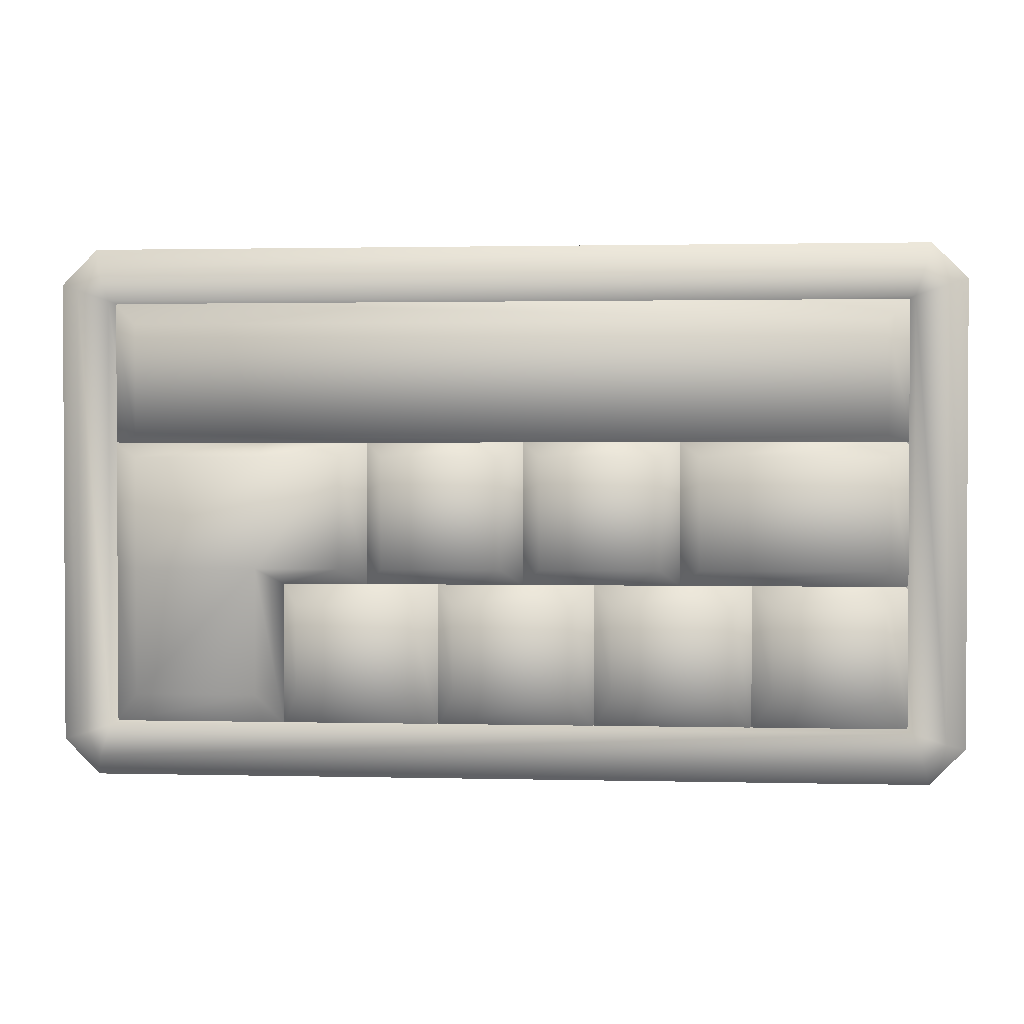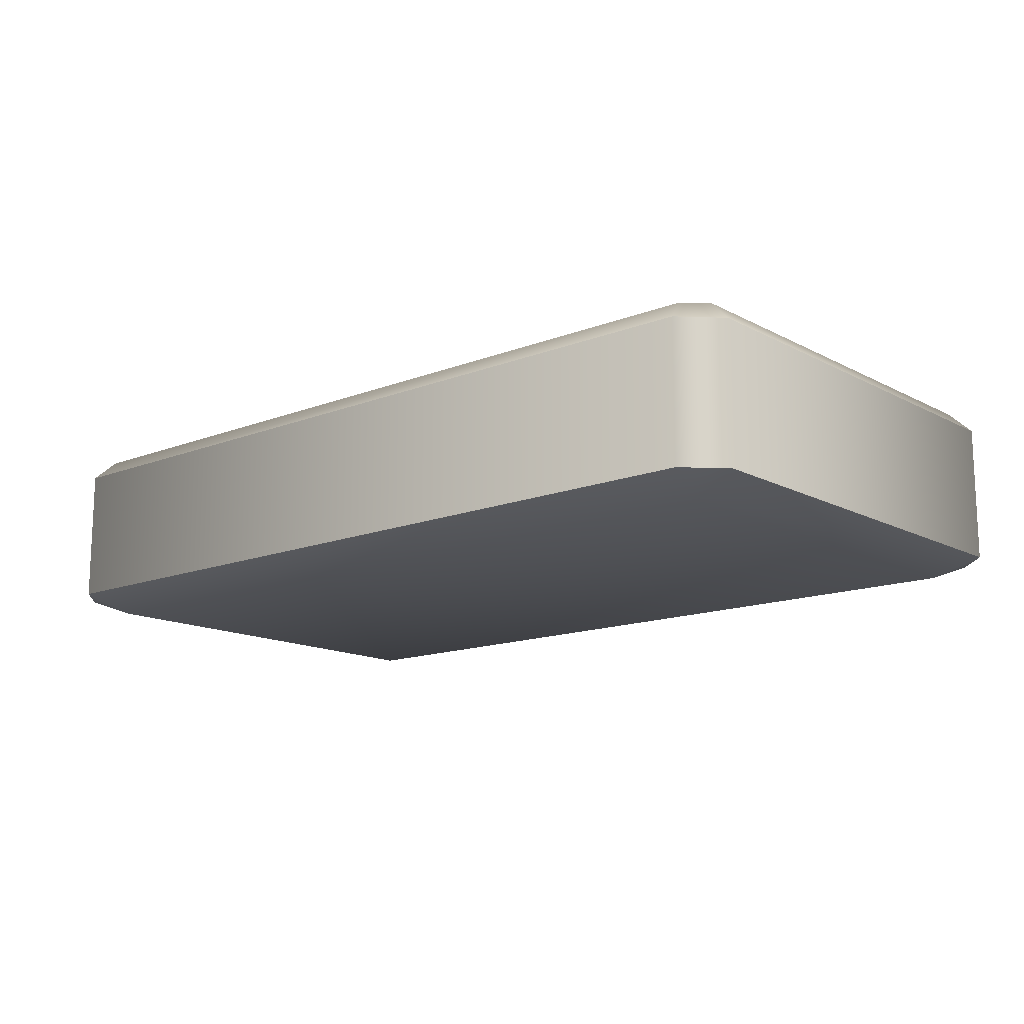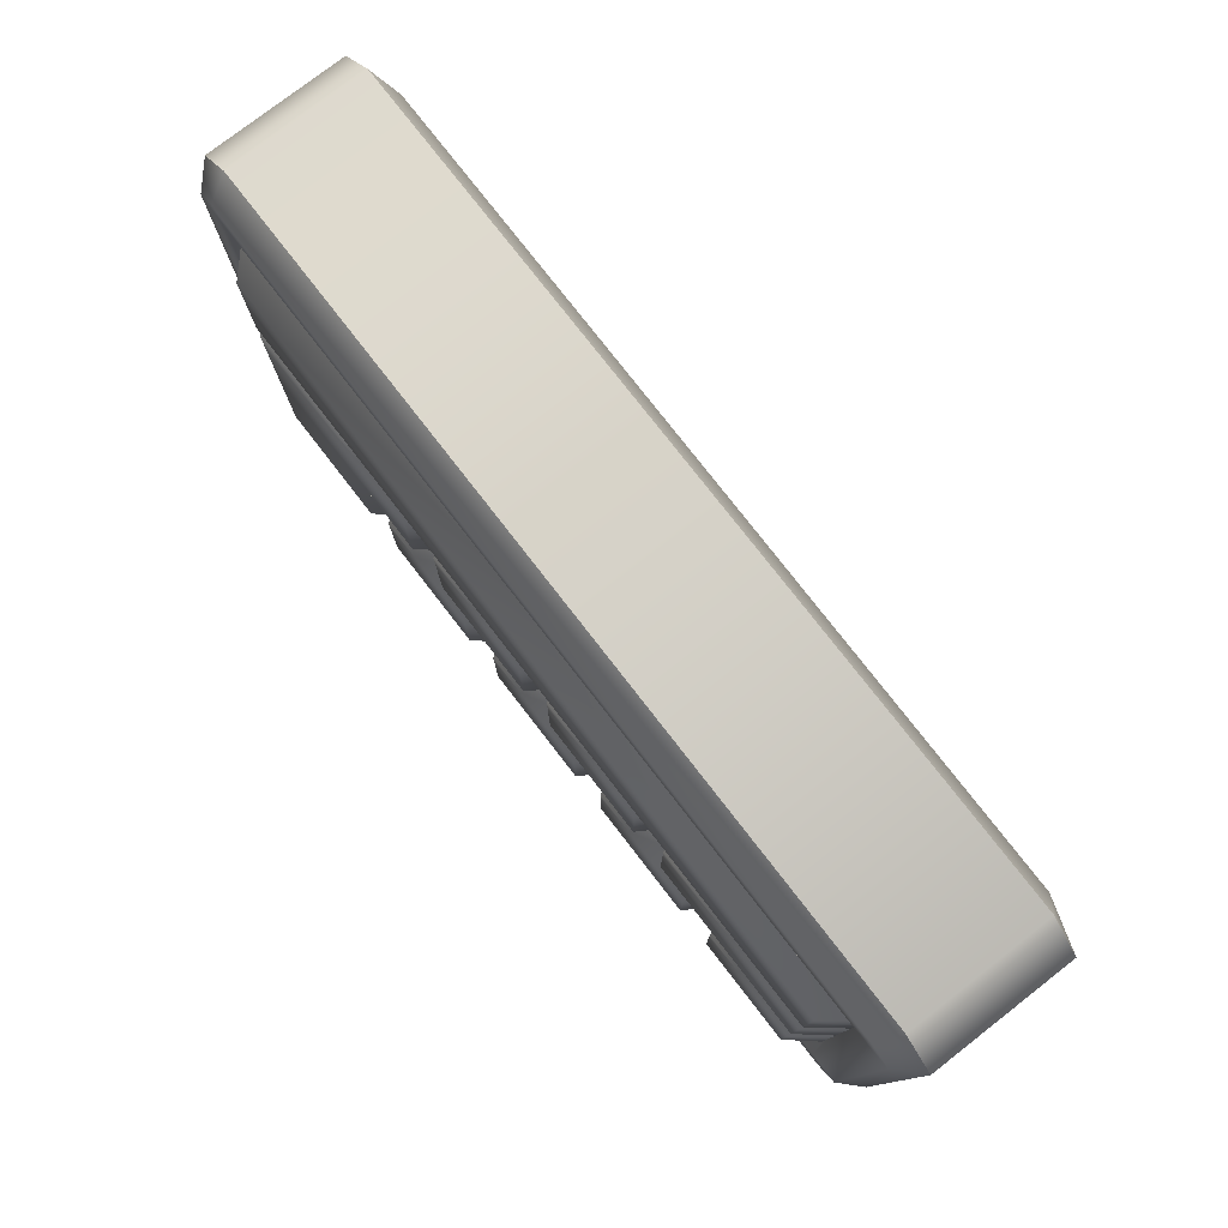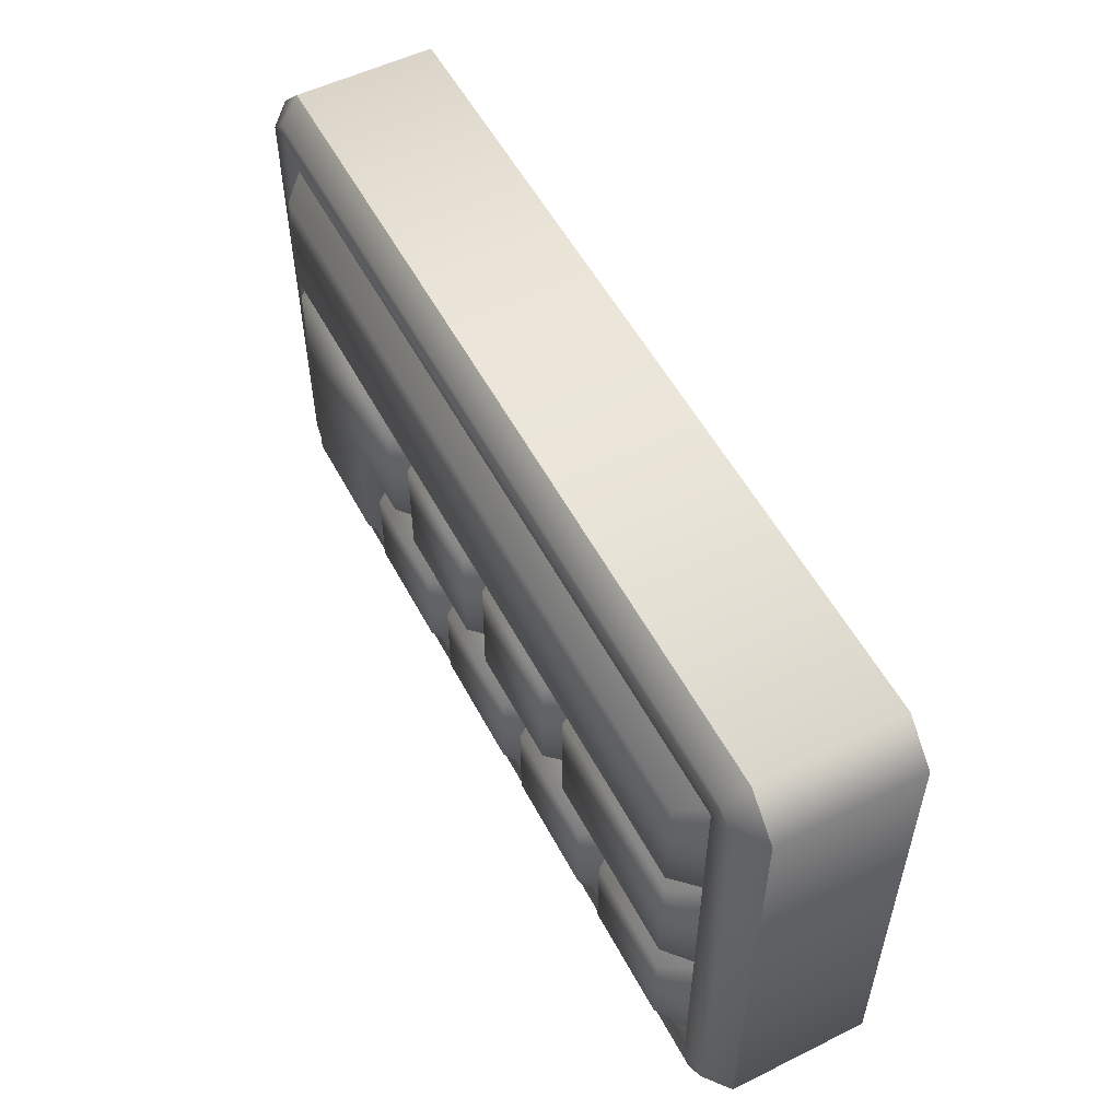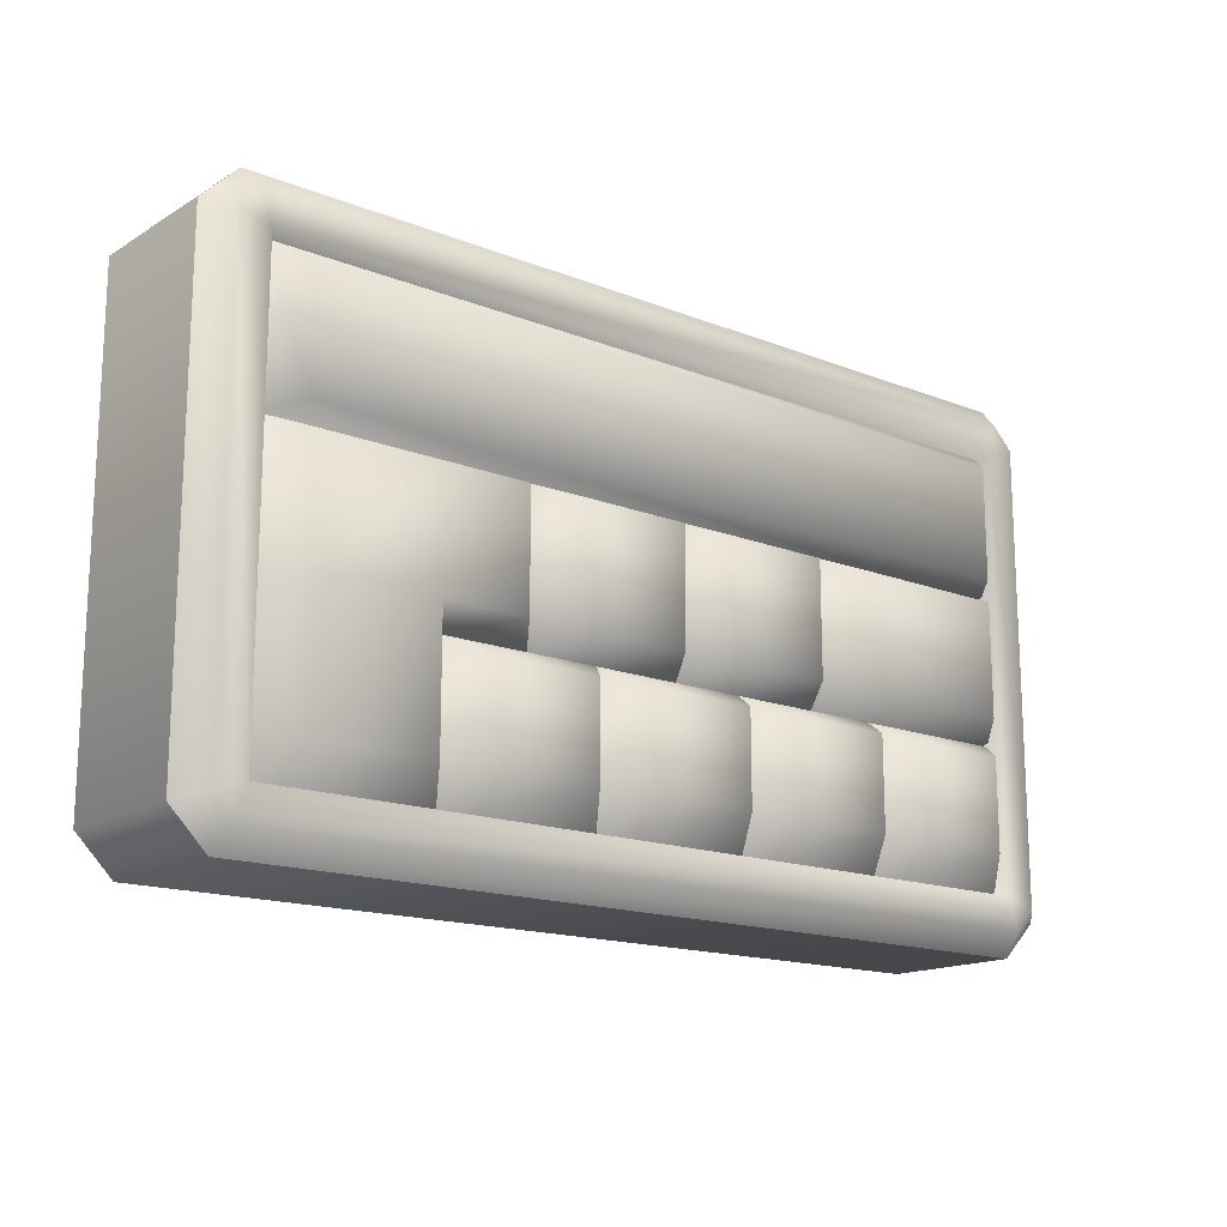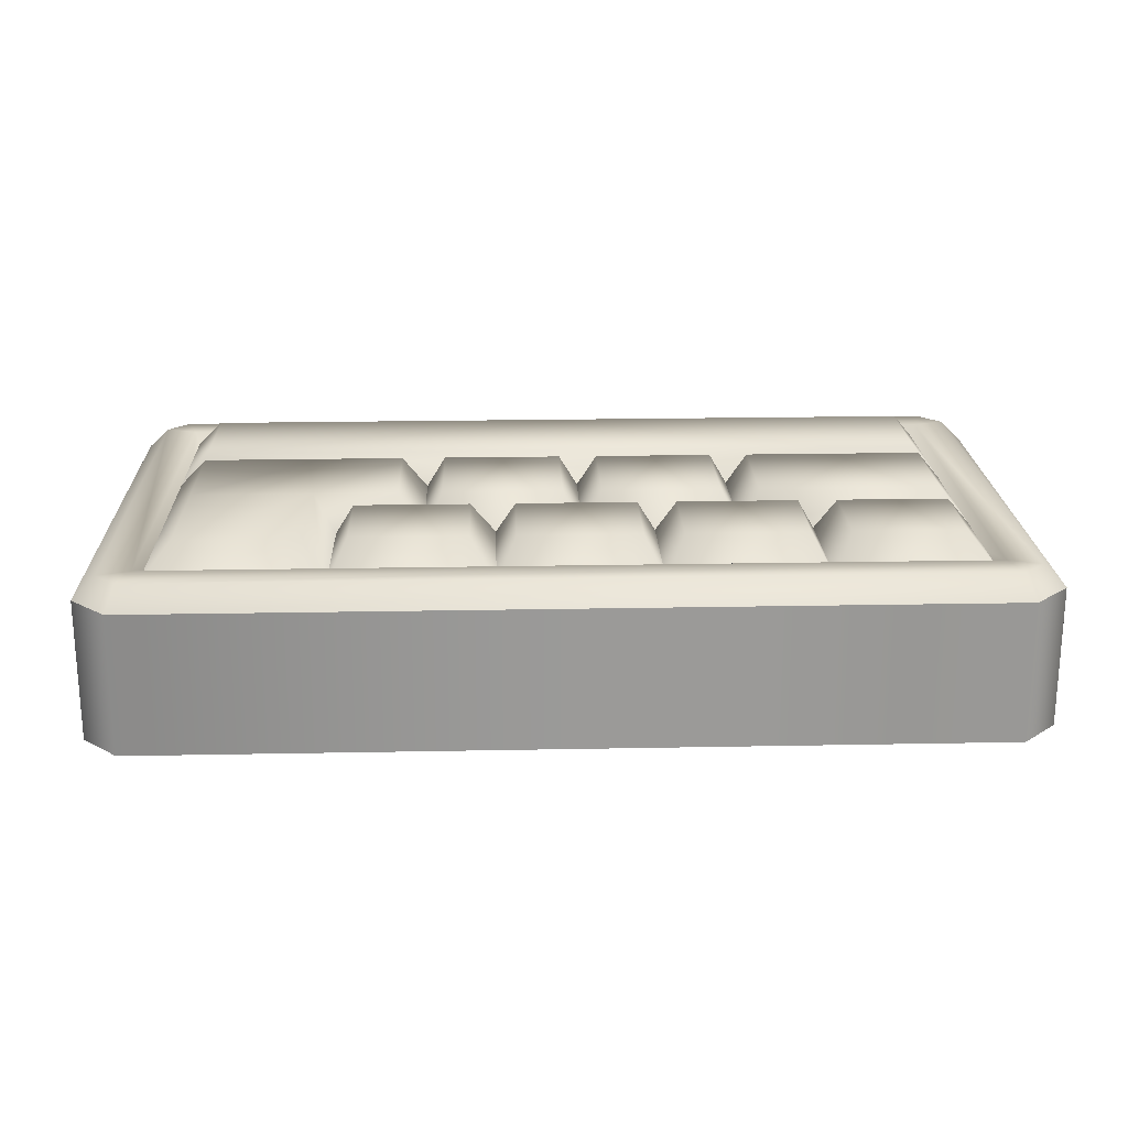
<metadata>
{"format":"obj","ext":"obj","renderer":"f3d","projection":"perspective","resolution":1024,"background":"white","views":[{"elev":1.6,"azim":-175.0,"up":"+Z"},{"elev":-14.2,"azim":-139.2,"up":"+Y"},{"elev":77.8,"azim":-127.8,"up":"+Z"},{"elev":54.3,"azim":-117.6,"up":"+Z"},{"elev":-15.9,"azim":140.6,"up":"+Z"},{"elev":20.9,"azim":178.0,"up":"+Y"}]}
</metadata>
<code>
o keyboard_Cube.18252
v -0.315 0.15 0.18
v -0.315 0.15 -0.18
v 0.36 0.15 0.18
v 0.36 0.15 -0.18
v -0.3189 0 0.1839
v -0.3189 0 -0.1839
v 0.3639 0 0.1839
v 0.3639 0 -0.1839
v -0.3417 0.15 0.1889
v -0.36 0.1322 0.195
v -0.33 0.1322 0.225
v -0.3239 0.15 0.2067
v -0.3239 0.15 -0.2067
v -0.33 0.1322 -0.225
v -0.36 0.1322 -0.195
v -0.3417 0.15 -0.1889
v 0.3867 0.15 -0.1889
v 0.405 0.1322 -0.195
v 0.375 0.1322 -0.225
v 0.3689 0.15 -0.2067
v 0.3689 0.15 0.2067
v 0.375 0.1322 0.225
v 0.405 0.1322 0.195
v 0.3867 0.15 0.1889
v -0.36 0.015 0.195
v -0.33 0.015 0.225
v -0.33 0.015 -0.225
v -0.36 0.015 -0.195
v 0.405 0.015 -0.195
v 0.375 0.015 -0.225
v 0.375 0.015 0.225
v 0.405 0.015 0.195
v -0.2904 0.075 0.1691
v -0.2904 0.075 -0.1691
v 0.3354 0.075 -0.1691
v 0.3354 0.075 0.1691
v -0.315 0.135 -0.18
v -0.315 0.135 -0.06
v -0.183 0.135 -0.18
v -0.051 0.135 -0.18
v 0.081 0.135 -0.18
v 0.213 0.135 -0.18
v -0.183 0.135 -0.06
v -0.051 0.135 -0.06
v 0.081 0.135 -0.06
v 0.213 0.135 -0.06
v -0.2907 0.165 -0.07603
v -0.2907 0.165 -0.1517
v -0.1992 0.165 -0.1517
v -0.1992 0.165 -0.07603
v -0.1668 0.165 -0.1517
v -0.0672 0.165 -0.1517
v -0.1668 0.165 -0.07603
v -0.0672 0.165 -0.07603
v -0.0348 0.165 -0.1517
v 0.0648 0.165 -0.1517
v -0.0348 0.165 -0.07603
v 0.0648 0.165 -0.07603
v 0.1017 0.165 -0.1517
v 0.1968 0.165 -0.1517
v 0.1017 0.165 -0.07603
v 0.1968 0.165 -0.07603
v -0.315 0.135 0.18
v 0.36 0.135 0.18
v -0.315 0.135 0.06
v 0.36 0.135 0.06
v 0.333 0.165 0.066
v 0.333 0.165 0.159
v -0.2907 0.165 0.159
v -0.2907 0.165 0.066
v 0.36 0.135 -0.18
v -0.315 0.135 0.06
v -0.315 0.135 -0.06
v 0.36 0.135 -0.04579
v 0.36 0.135 0.06
v 0.213 0.135 -0.18
v -0.123 0.135 -0.06
v 0.009 0.135 -0.06
v 0.141 0.135 -0.06
v 0.213 0.135 -0.06
v -0.123 0.135 0.06
v 0.009 0.135 0.06
v 0.141 0.135 0.06
v 0.228 0.135 0.06
v -0.2907 0.165 0.04755
v -0.2907 0.165 -0.04579
v -0.1392 0.165 -0.04579
v -0.1392 0.165 0.04755
v -0.1068 0.165 -0.04579
v -0.0072 0.165 -0.04579
v -0.1068 0.165 0.04755
v -0.0072 0.165 0.04755
v 0.0252 0.165 -0.04579
v 0.1248 0.165 -0.04579
v 0.0252 0.165 0.04755
v 0.1248 0.165 0.04755
v 0.2316 0.165 -0.1517
v 0.333 0.165 -0.1517
v 0.333 0.165 -0.04579
v 0.333 0.165 0.04755
v 0.2316 0.165 -0.04579
v 0.2316 0.165 0.04755
v 0.1617 0.165 -0.04579
v 0.1617 0.165 0.04755
f 3 1 12 21
f 4 3 24 17
f 9 12 1
f 2 4 20 13
f 1 2 16 9
f 3 4 35 36
f 14 27 28 15
f 17 20 4
f 13 16 2
f 31 22 11 26
f 18 29 30 19
f 22 31 32 23
f 25 10 15 28
f 27 14 19 30
f 29 18 23 32
f 21 24 3
f 6 8 7 5
f 10 11 12 9
f 14 15 16 13
f 18 19 20 17
f 22 23 24 21
f 9 16 15 10
f 21 12 11 22
f 13 20 19 14
f 17 24 23 18
f 26 11 10 25
f 5 26 25
f 6 28 27
f 8 30 29
f 7 32 31
f 6 5 25 28
f 8 6 27 30
f 7 8 29 32
f 5 7 31 26
f 2 1 33 34
f 1 3 36 33
f 4 2 34 35
f 39 37 48 49
f 42 41 59 60
f 41 40 55 56
f 44 40 52 54
f 49 48 47 50
f 37 38 47 48
f 43 39 49 50
f 38 43 50 47
f 52 51 53 54
f 43 44 54 53
f 40 39 51 52
f 39 43 53 51
f 56 55 57 58
f 40 44 57 55
f 44 45 58 57
f 45 41 56 58
f 60 59 61 62
f 41 45 61 59
f 45 46 62 61
f 46 42 60 62
f 65 63 69 70
f 65 70 67 66
f 67 70 69 68
f 64 66 67 68
f 64 68 69 63
f 73 72 85 86
f 71 76 97 98
f 83 84 102 104
f 83 79 94 96
f 81 82 92 91
f 79 83 104 103
f 87 86 85 88
f 72 81 88 85
f 77 73 86 87
f 81 77 87 88
f 90 89 91 92
f 78 77 89 90
f 82 78 90 92
f 77 81 91 89
f 94 93 95 96
f 78 82 95 93
f 82 83 96 95
f 79 78 93 94
f 99 101 102 100
f 101 103 104 102
f 98 97 101 99
f 80 79 103 101
f 76 80 101 97
f 74 71 98 99
f 84 75 100 102
f 75 74 99 100

</code>
